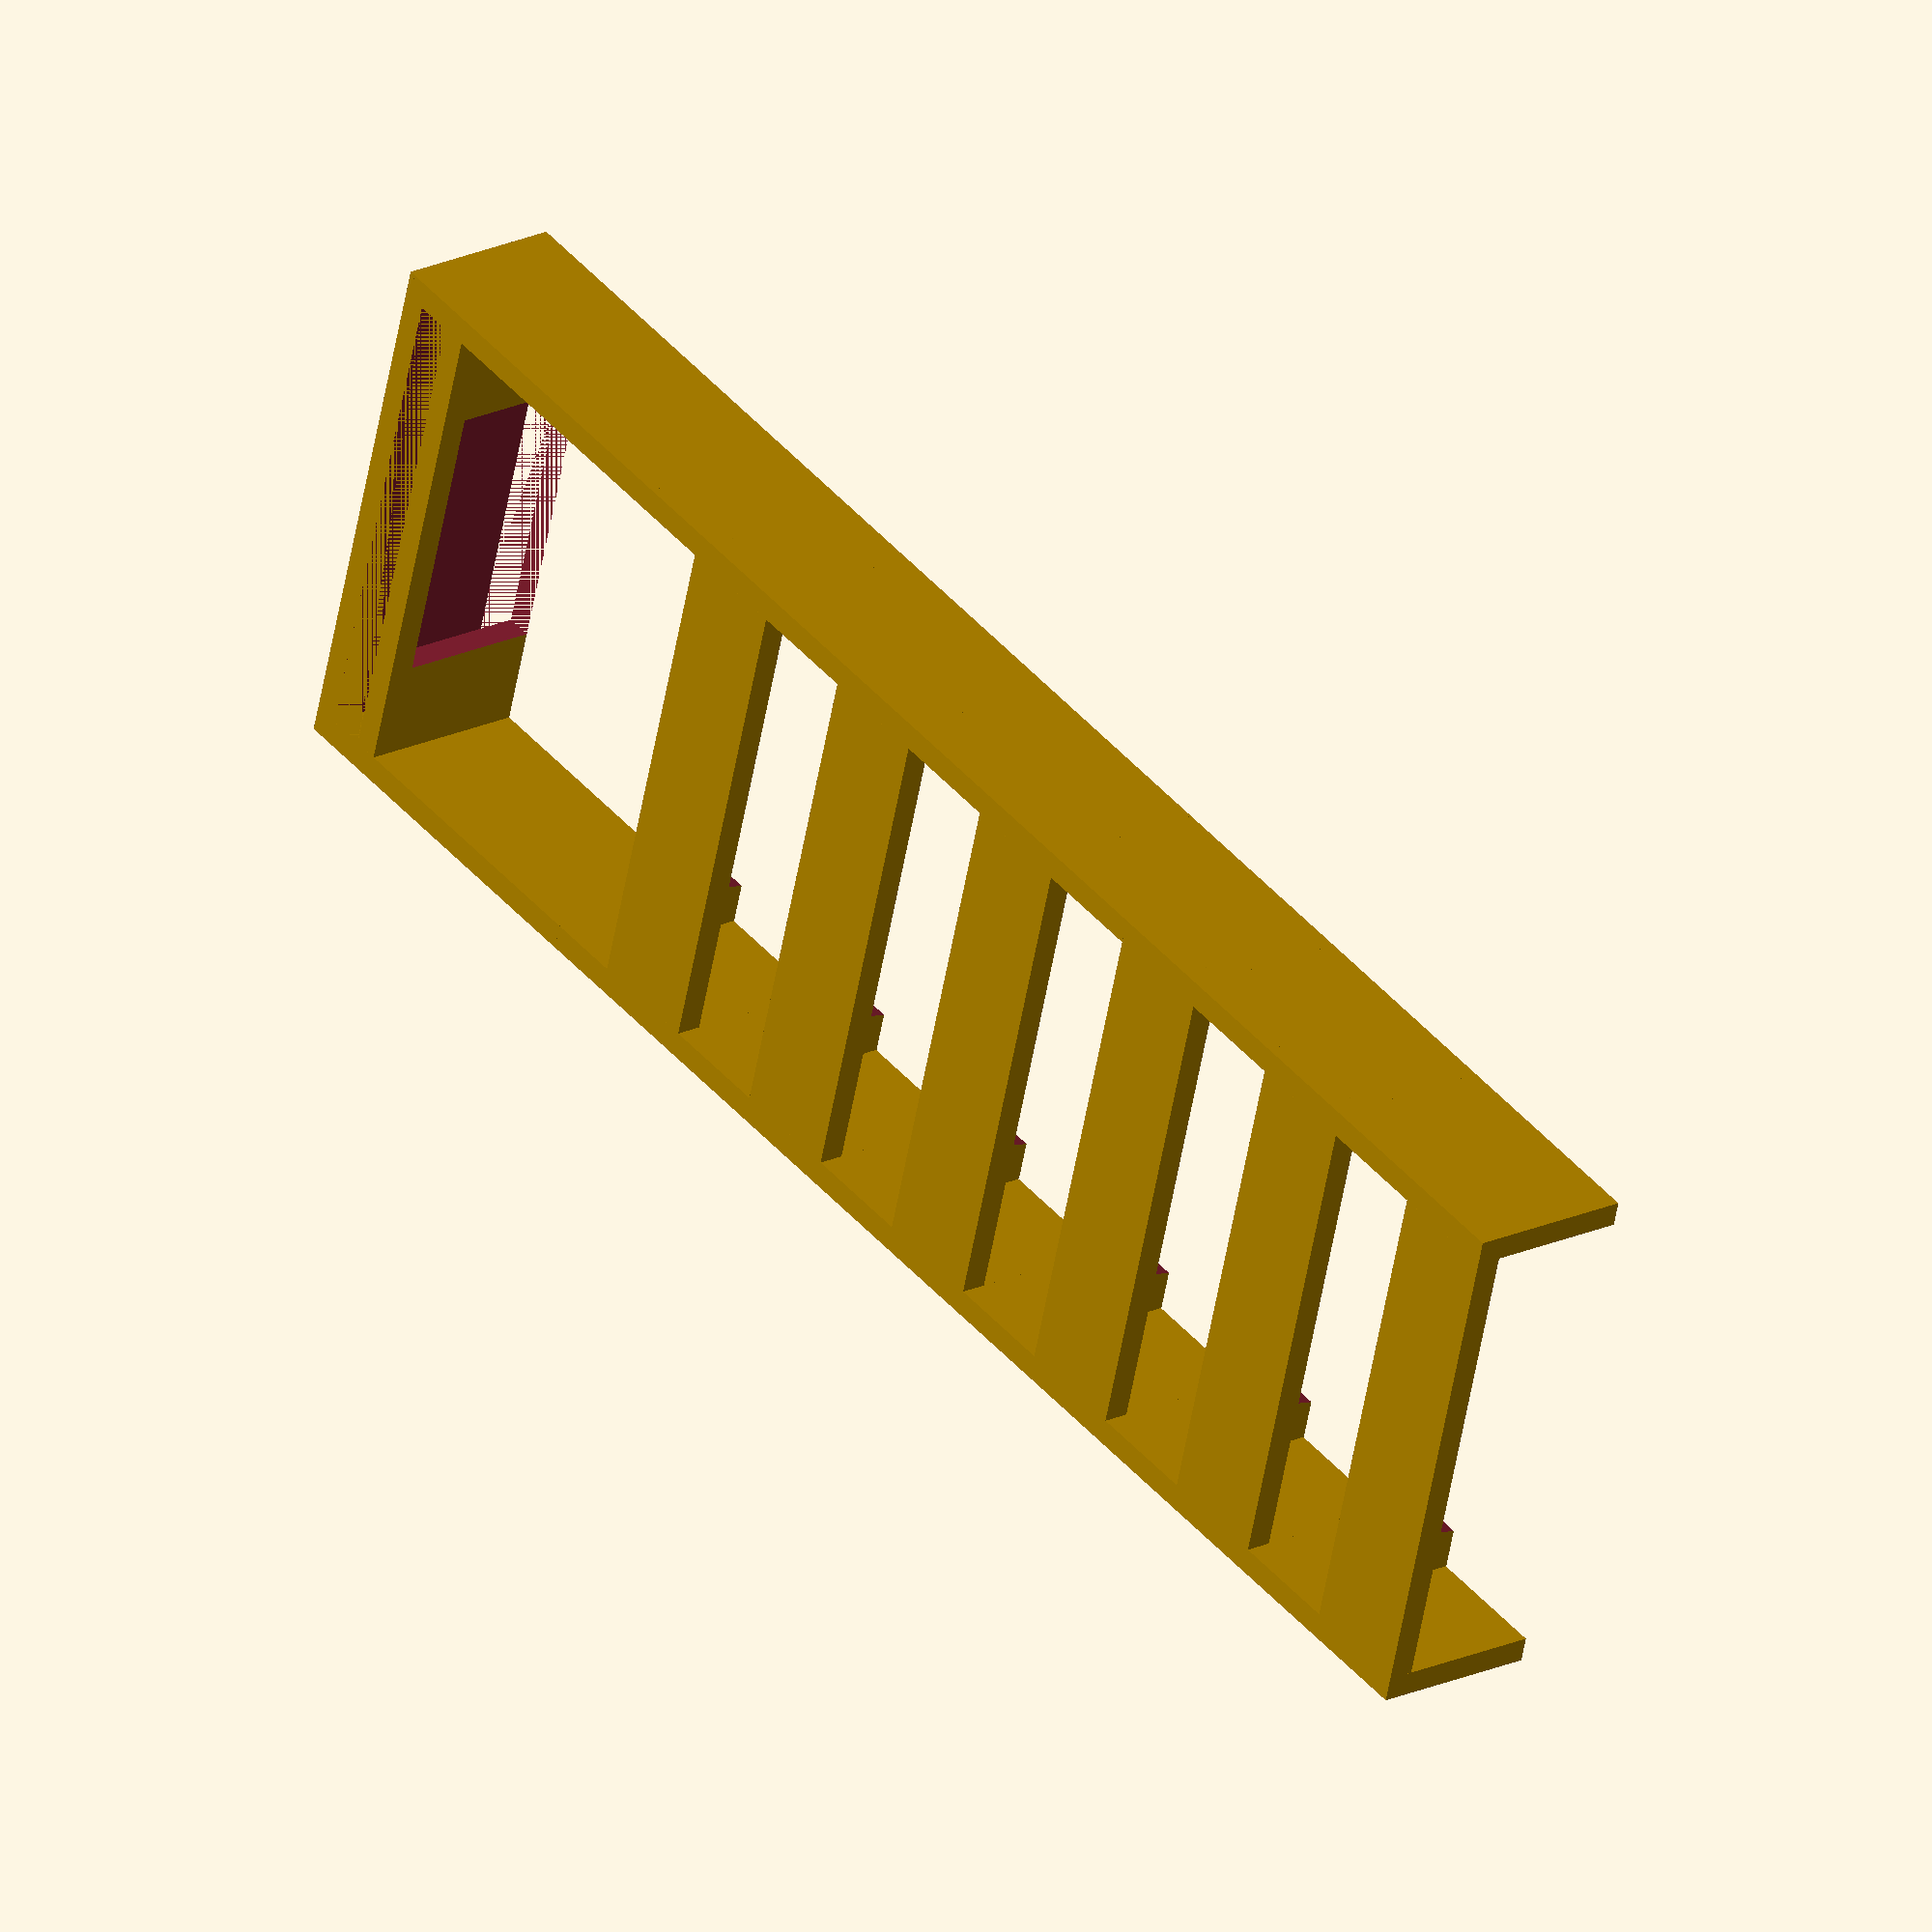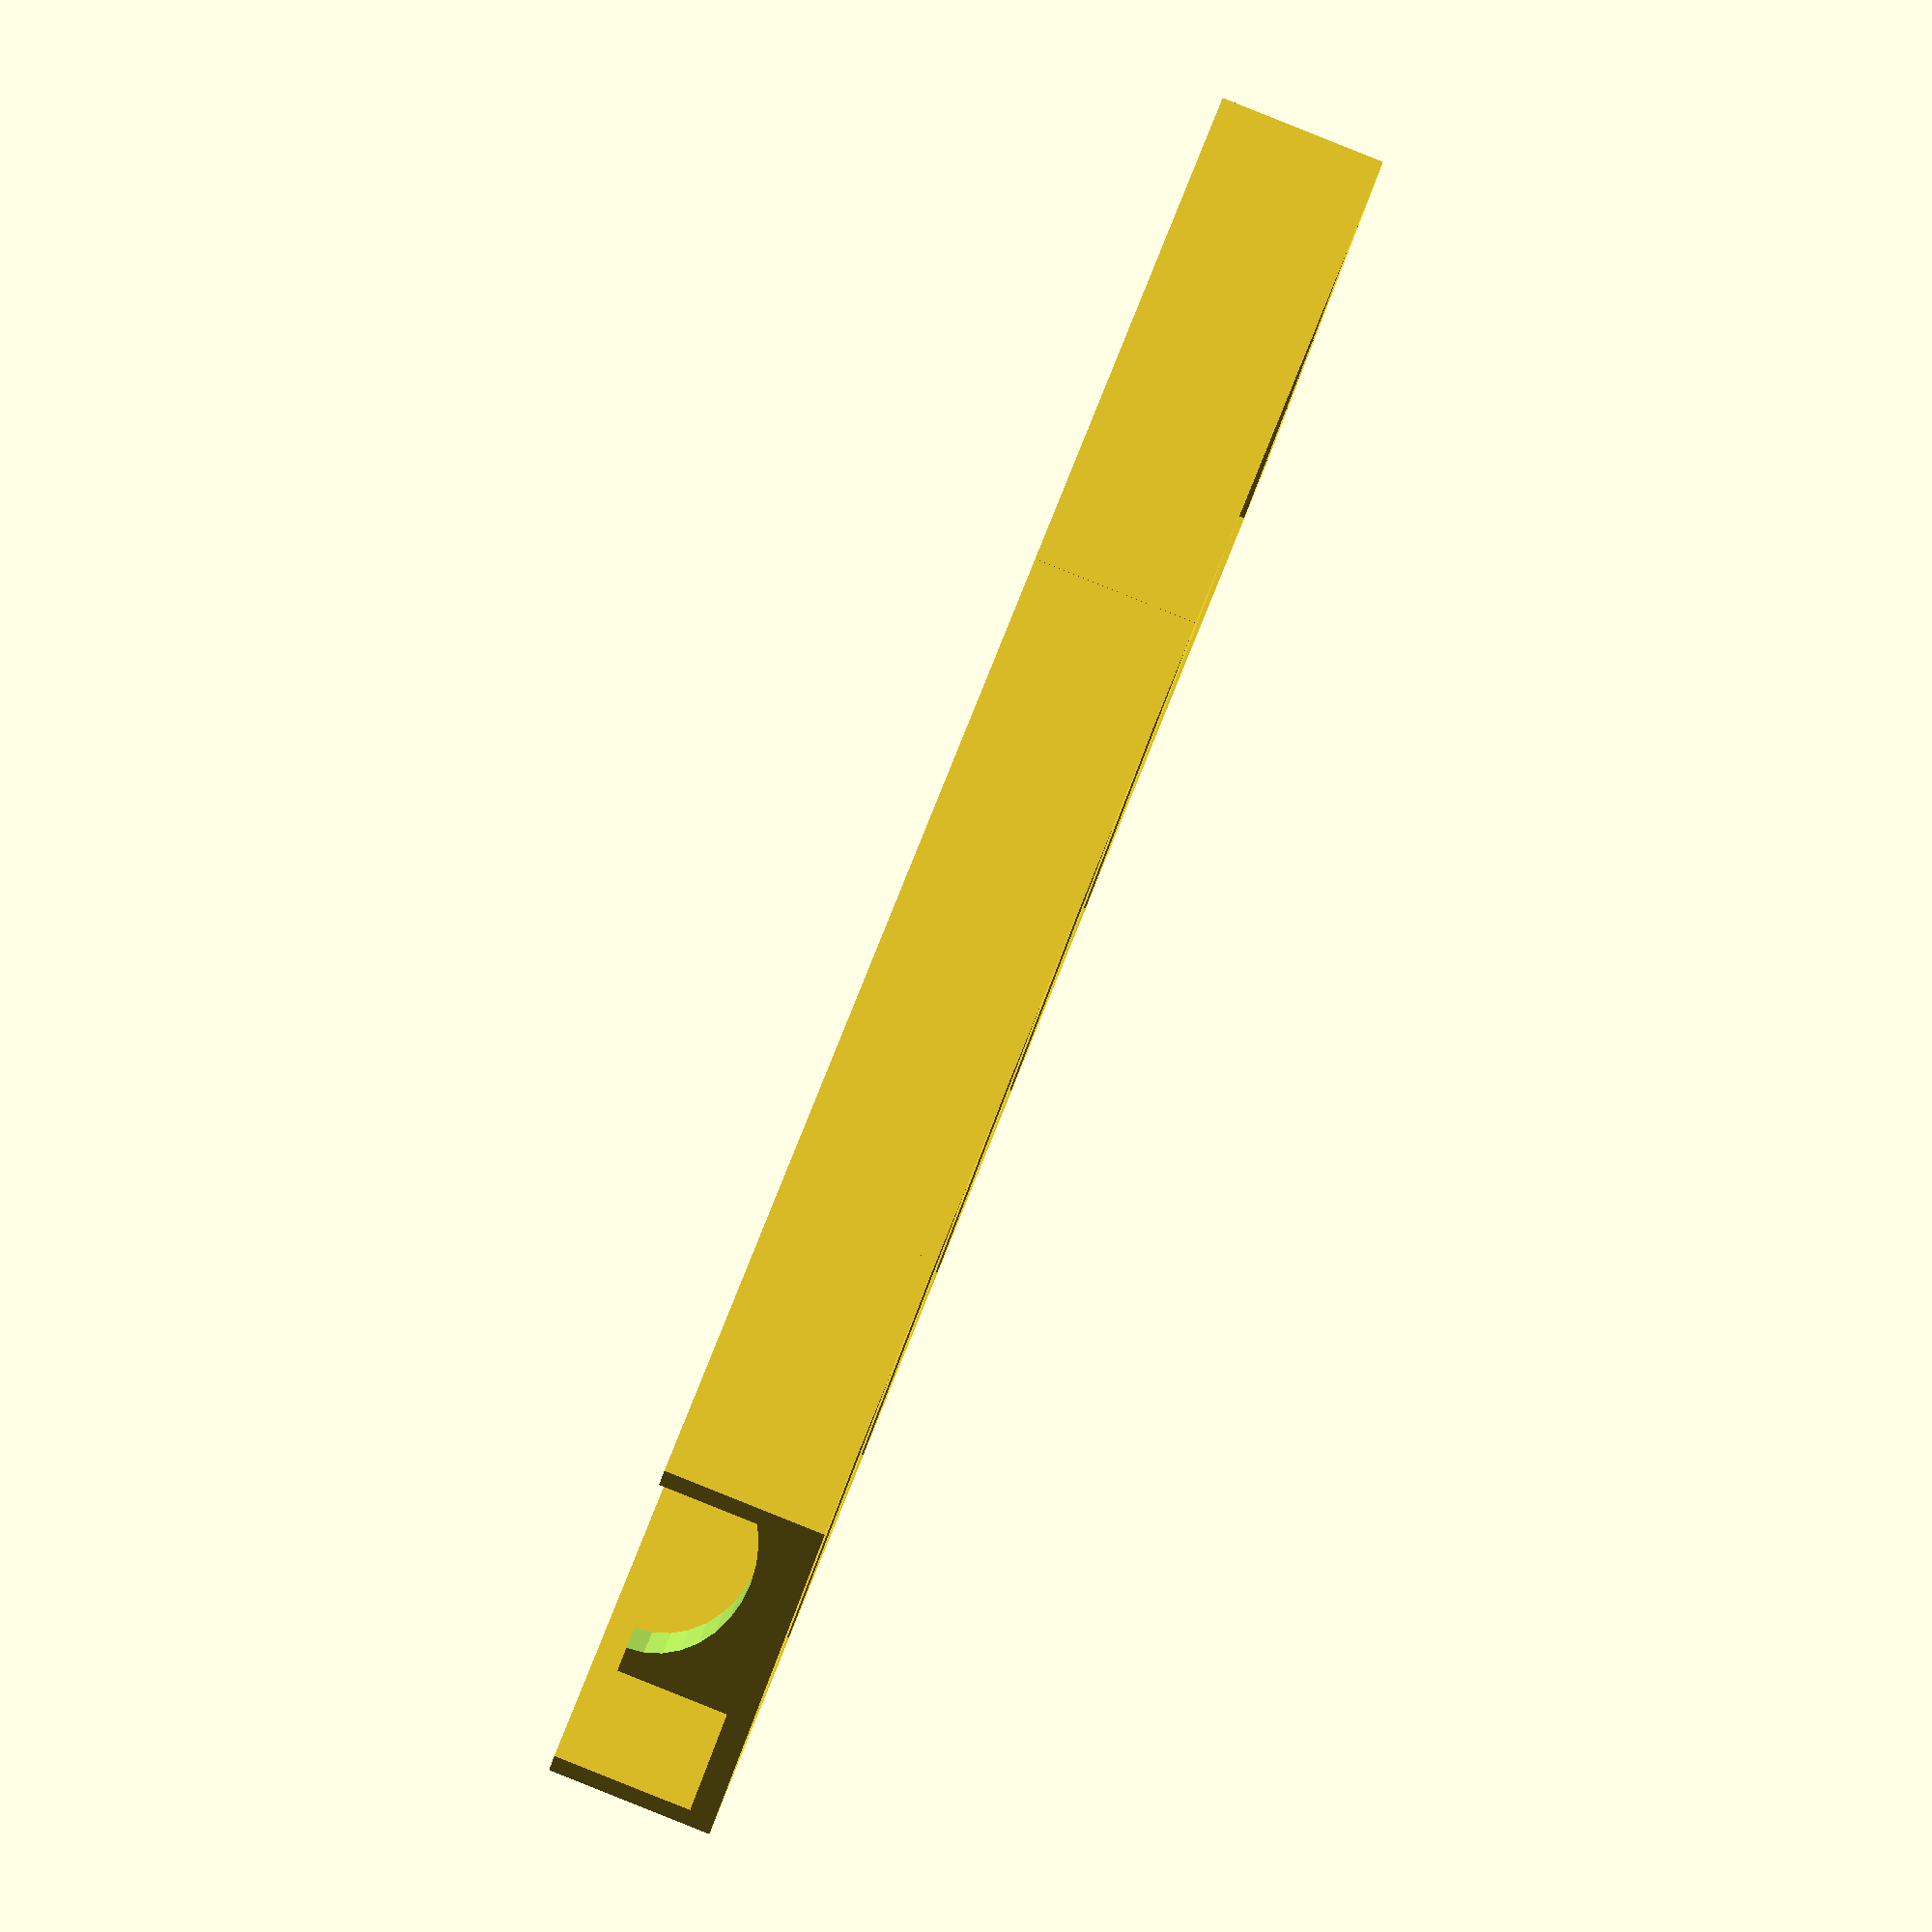
<openscad>
$fn= $preview ? 32 : 64;

width = 9;
space_lateral = 2;
space = 18;
slots = 6;

pin_x = 2;
pin_y = 34.5;
pin_z = 9;

side_x = width + space/2;
side_y = 2;
side_z = pin_z + 4;

base_x = width;
base_y = pin_y + space_lateral*2 + side_y*2;
base_z = 2;

for ( i = [0 : slots - 1] ){
	translate([i*space, 0, 0]) {
		translate([base_x/2, 0, 0]) cube([base_x, base_y, base_z], center=true);
		translate([0, 0, pin_z/2 + base_z/2]) {
			difference() {
				cube([pin_x, pin_y, pin_z], center=true);
				translate([0,0,pin_z/2]) rotate([0,90,0]) scale([0.5,1]) cylinder(width, 14, 14, center=true);
			}
			for (i = [-1, 1]) {
				translate([0, (pin_y/2 + side_y/2 + space_lateral) * i, 0]) cube([side_x, side_y, side_z], center=true);
			}
		}
	}
}


blade_x = 7;
blade_y = base_y;
blade_z = side_z;
distance = 20;

translate([-9.5-blade_x/2-distance,0,pin_z/2+base_z/2]) {
	difference() {
		cube([blade_x, blade_y, blade_z], center=true);
		cube([blade_x-(side_y*2), blade_y-(side_y*2), blade_z], center=true);
		translate([2,0,1]) cube([blade_x, 23, blade_z - base_z], center=true);
	}
	for (i = [-1, 1]) {
		translate([distance-8, (pin_y/2 + side_y/2 + space_lateral) * i, 0]) cube([side_x+12, side_y, side_z], center=true);
	}
}


</openscad>
<views>
elev=338.0 azim=163.9 roll=231.7 proj=o view=solid
elev=271.3 azim=326.6 roll=111.8 proj=o view=wireframe
</views>
